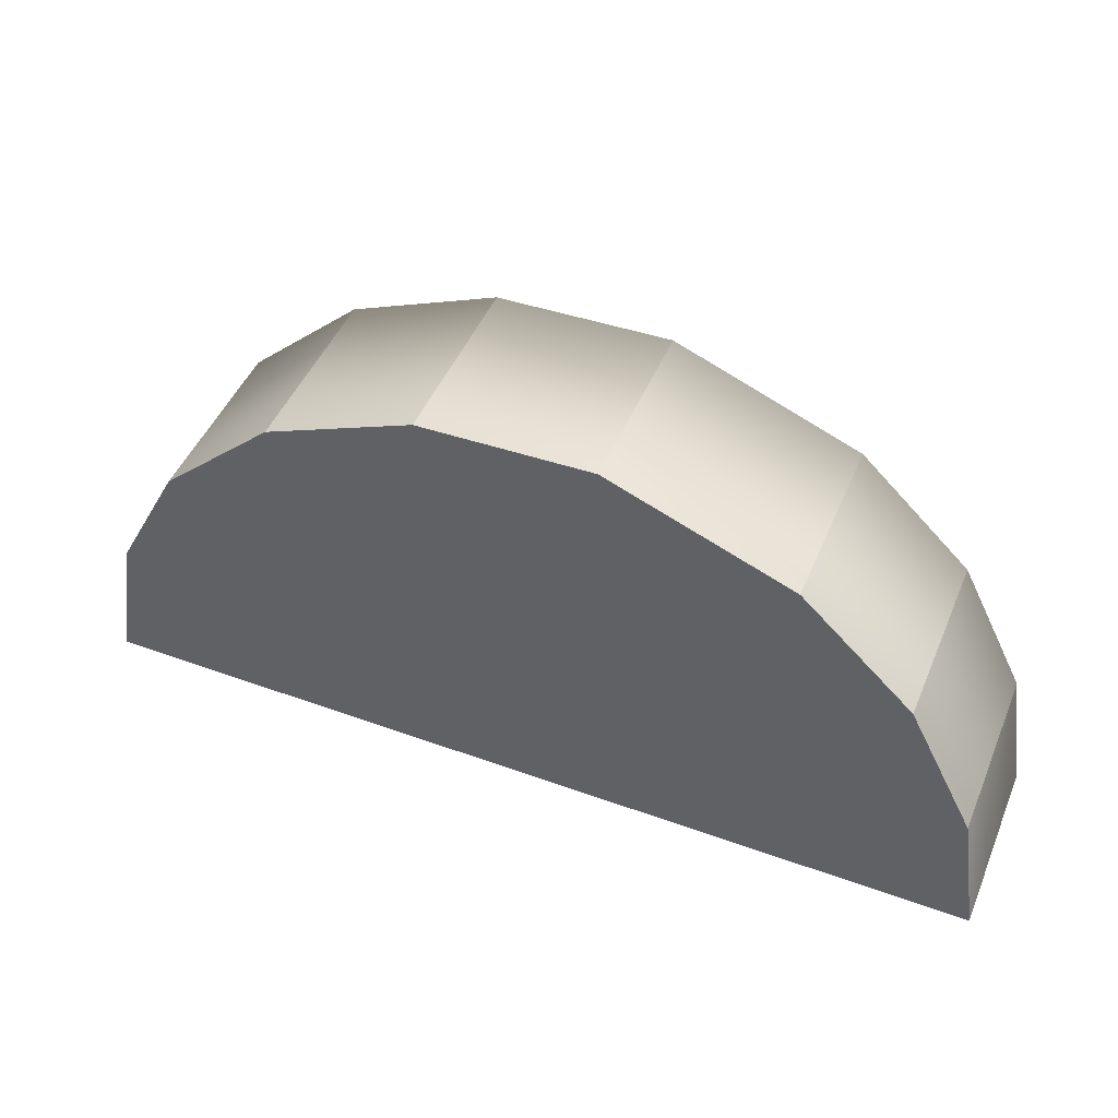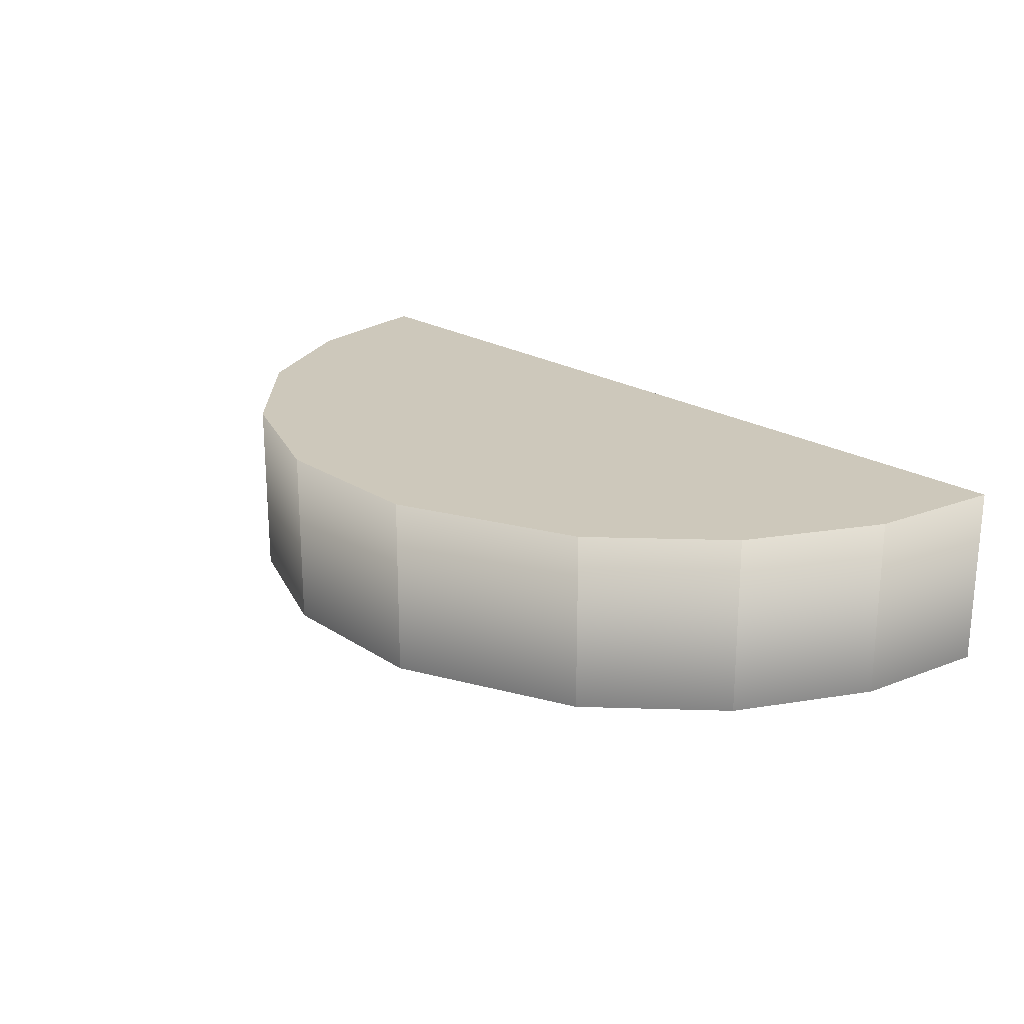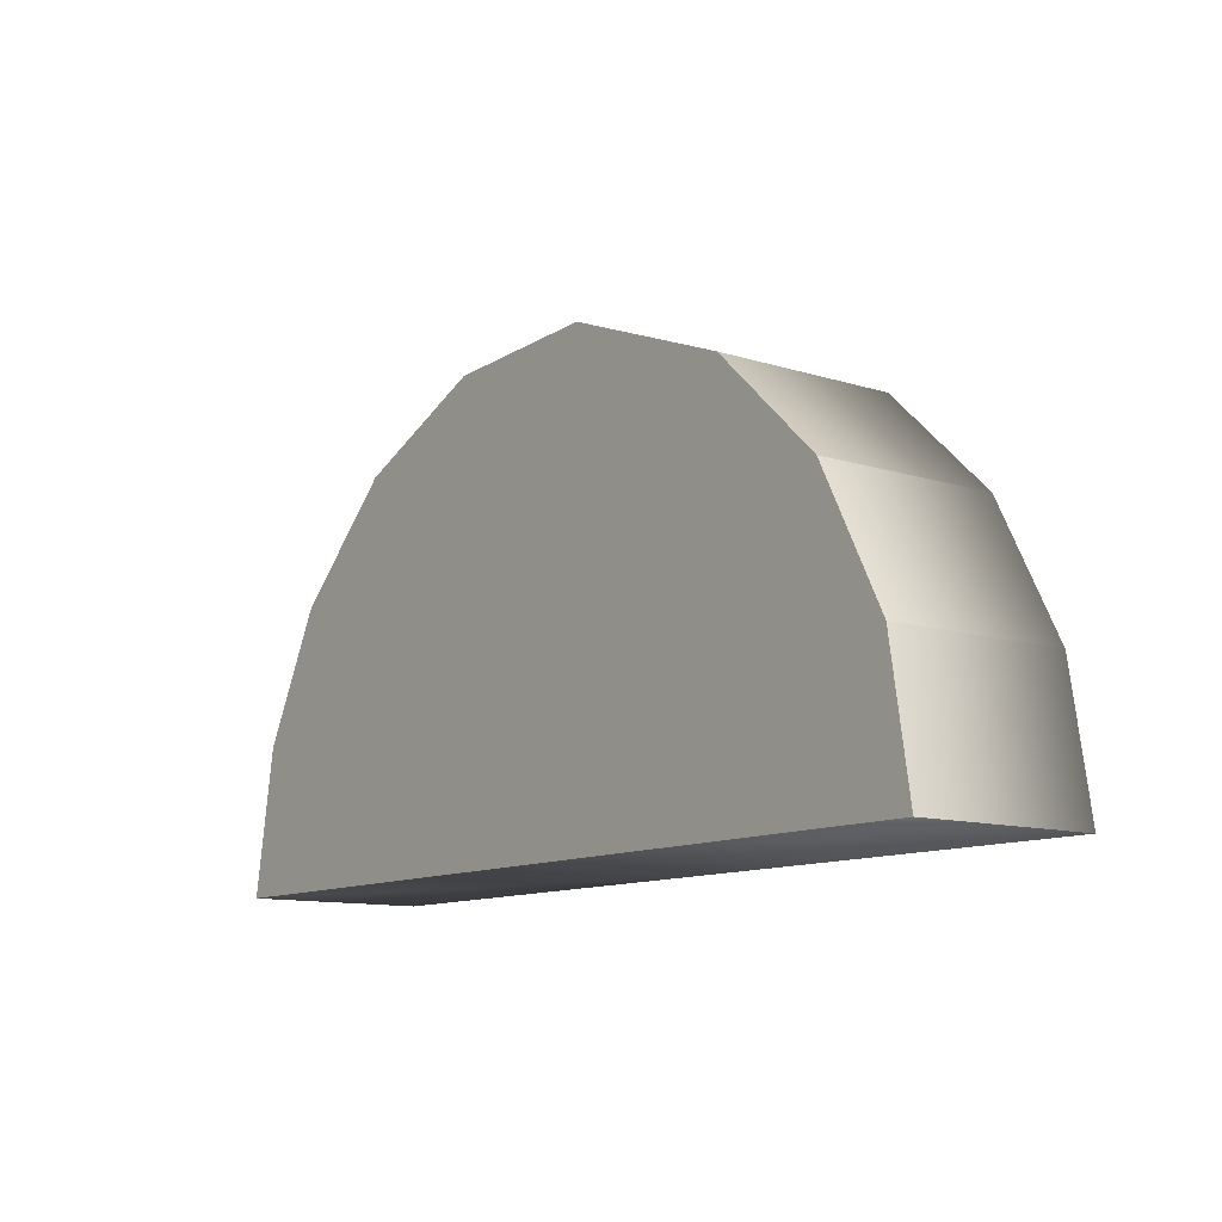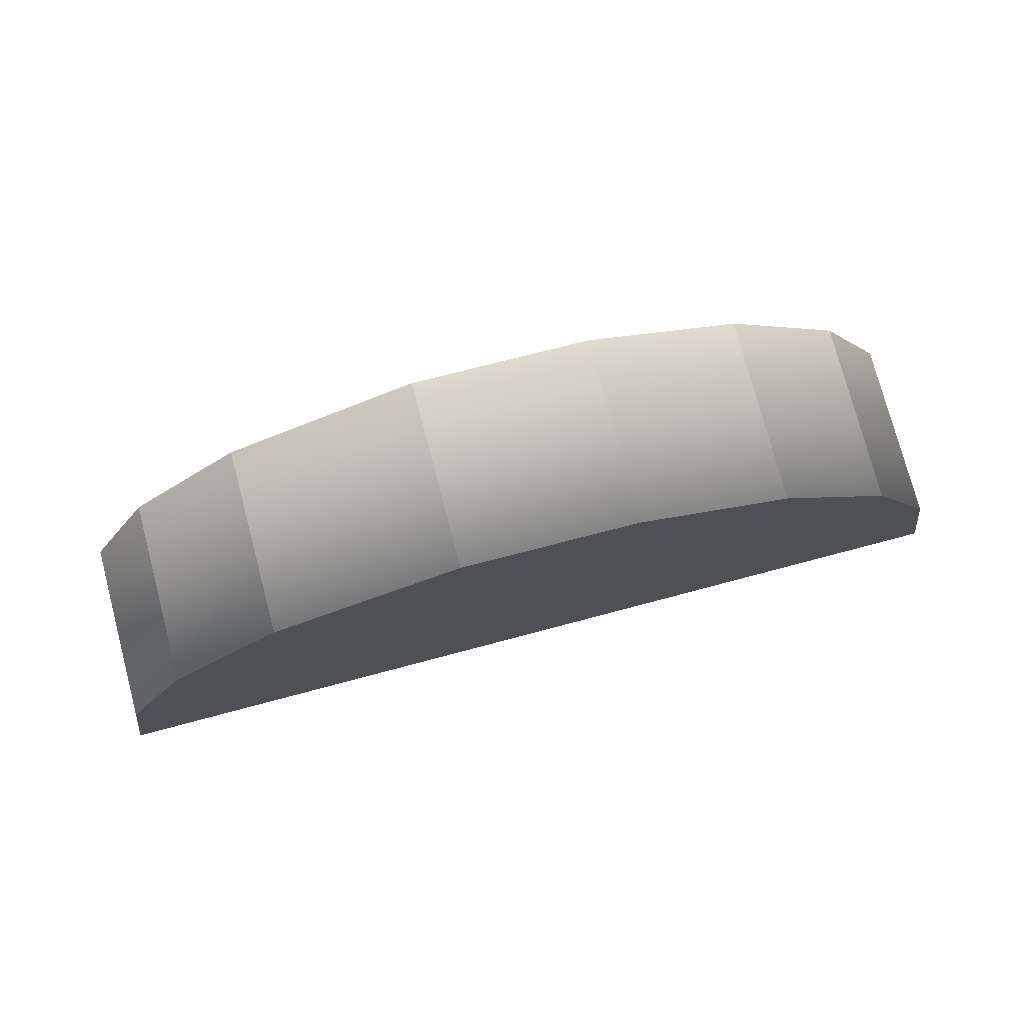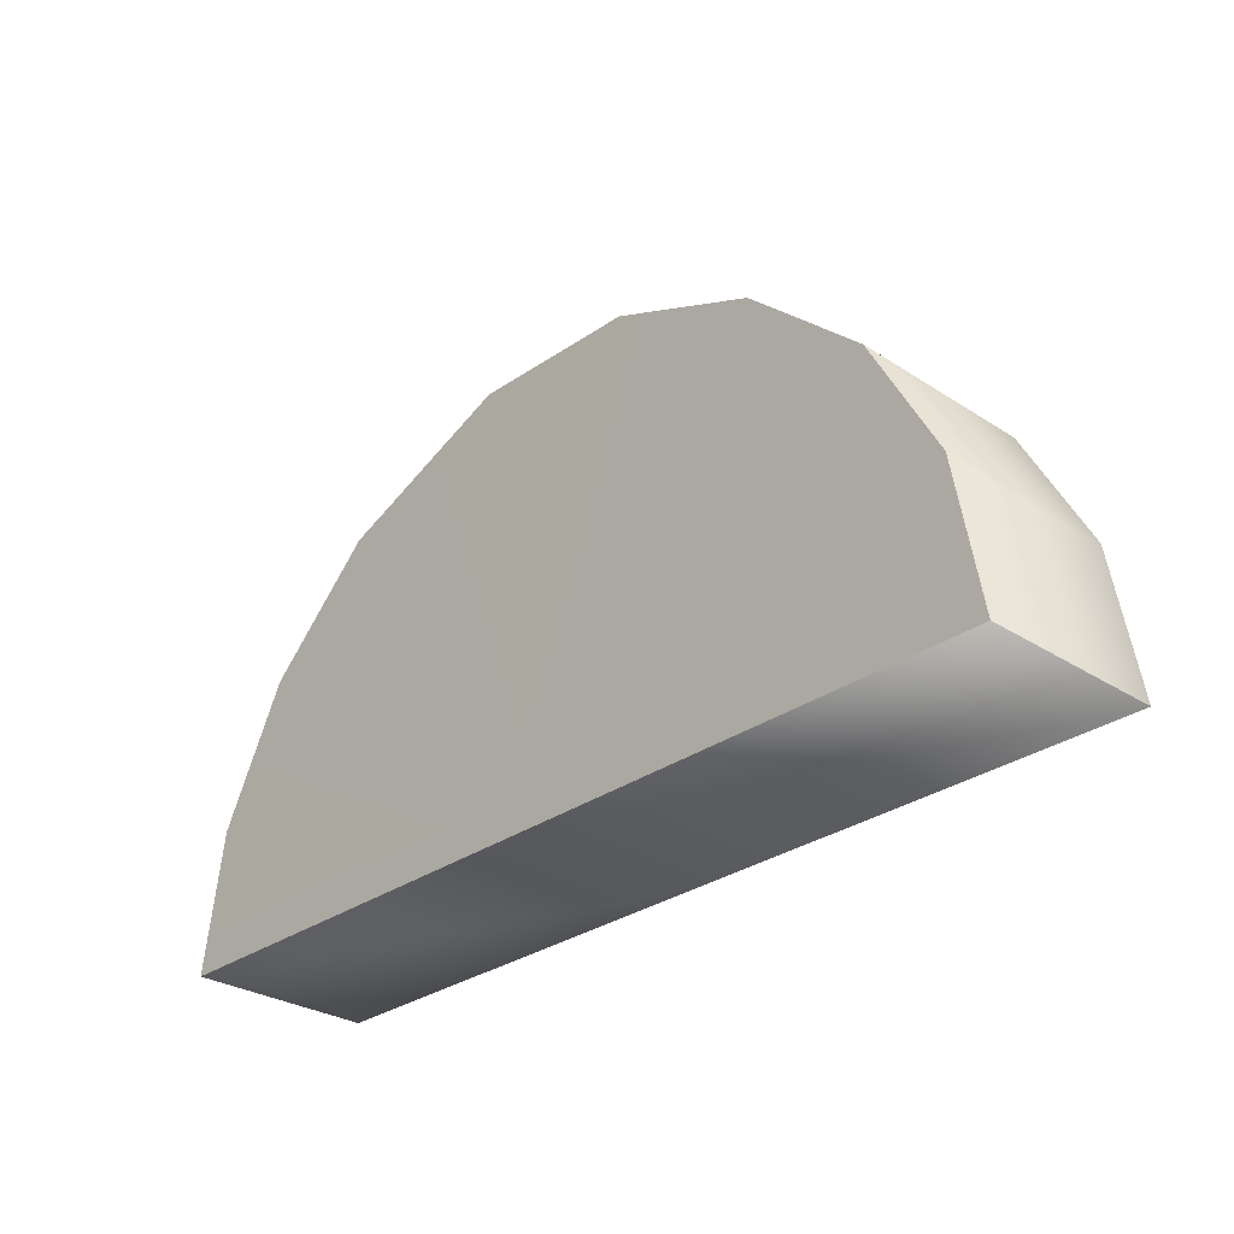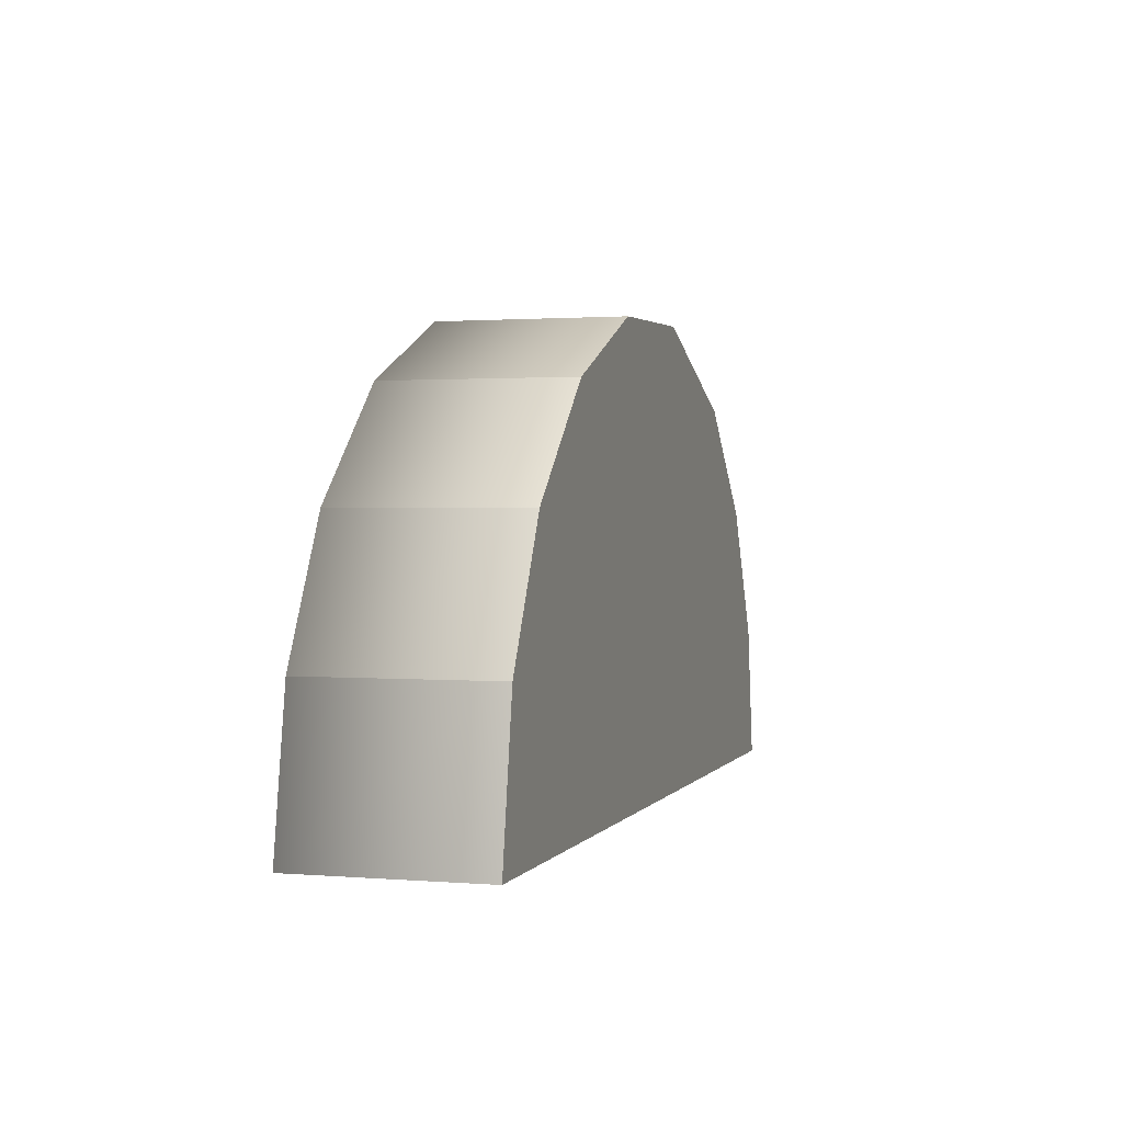
<metadata>
{"format":"obj","ext":"obj","renderer":"f3d","projection":"perspective","resolution":1024,"background":"white","views":[{"elev":47.3,"azim":22.3,"up":"+Z"},{"elev":21.8,"azim":47.0,"up":"+Y"},{"elev":-11.4,"azim":52.9,"up":"+Z"},{"elev":76.5,"azim":165.2,"up":"+Z"},{"elev":-29.5,"azim":-133.5,"up":"+Z"},{"elev":1.3,"azim":-73.4,"up":"+Z"}]}
</metadata>
<code>
g HalfL_Mesh_Col
v 13.97 -5 20.62
v 13.97 -14.93 20.62
v 3.956 -14.93 24.61
v 3.956 -5 24.61
v -13.54 -14.93 20.9
v -19.85 -14.93 15.04
v -19.85 -5 15.04
v -13.54 -5 20.9
v 3.956 -5 24.61
v 3.956 -14.93 24.61
v -5.383 -14.93 24.33
v -5.383 -4.997 24.33
v -23.57 -14.93 8.009
v -24.94 -14.93 0
v -24.94 -5 0
v -23.57 -5 8.009
v 23.76 -14.93 7.517
v 20.06 -14.93 14.77
v 20.06 -4.997 14.77
v 23.76 -5 7.517
v -19.85 -14.93 15.04
v -23.57 -14.93 8.009
v -23.57 -5 8.009
v -19.85 -5 15.04
v -5.383 -4.997 24.33
v -5.383 -14.93 24.33
v -13.54 -14.93 20.9
v -13.54 -5 20.9
v 24.94 -14.93 0
v 23.76 -14.93 7.517
v 23.76 -5 7.517
v 24.94 -5 0
v 20.06 -4.997 14.77
v 20.06 -14.93 14.77
v 13.97 -14.93 20.62
v 13.97 -5 20.62
v -0 -14.93 0
v 24.94 -14.93 0
v 24.94 -5 0
v -0 -5 0
v -24.94 -14.93 0
v -24.94 -5 0
v -0 -14.93 0
v -24.94 -14.93 0
v -23.57 -14.93 8.009
v -19.85 -14.93 15.04
v -13.54 -14.93 20.9
v -5.383 -14.93 24.33
v 3.956 -14.93 24.61
v 13.97 -14.93 20.62
v 20.06 -14.93 14.77
v 23.76 -14.93 7.517
v 24.94 -14.93 0
v -23.57 -5 8.009
v -24.94 -5 0
v -0 -5 0
v -19.85 -5 15.04
v -13.54 -5 20.9
v -5.383 -4.997 24.33
v 3.956 -5 24.61
v 13.97 -5 20.62
v 20.06 -4.997 14.77
v 23.76 -5 7.517
v 24.94 -5 0
g HalfL_Mesh_Col_0
f 3 2 1
f 4 3 1
f 7 6 5
f 8 7 5
f 11 10 9
f 12 11 9
f 15 14 13
f 16 15 13
f 19 18 17
f 20 19 17
f 23 22 21
f 24 23 21
f 27 26 25
f 28 27 25
f 31 30 29
f 32 31 29
f 35 34 33
f 36 35 33
f 39 38 37
f 40 39 37
f 40 37 41
f 42 40 41
f 45 44 43
f 46 45 43
f 46 43 47
f 43 48 47
f 43 49 48
f 43 50 49
f 43 51 50
f 43 52 51
f 43 53 52
f 56 55 54
f 56 54 57
f 56 57 58
f 56 58 59
f 56 59 60
f 56 60 61
f 62 56 61
f 62 63 56
f 63 64 56

</code>
